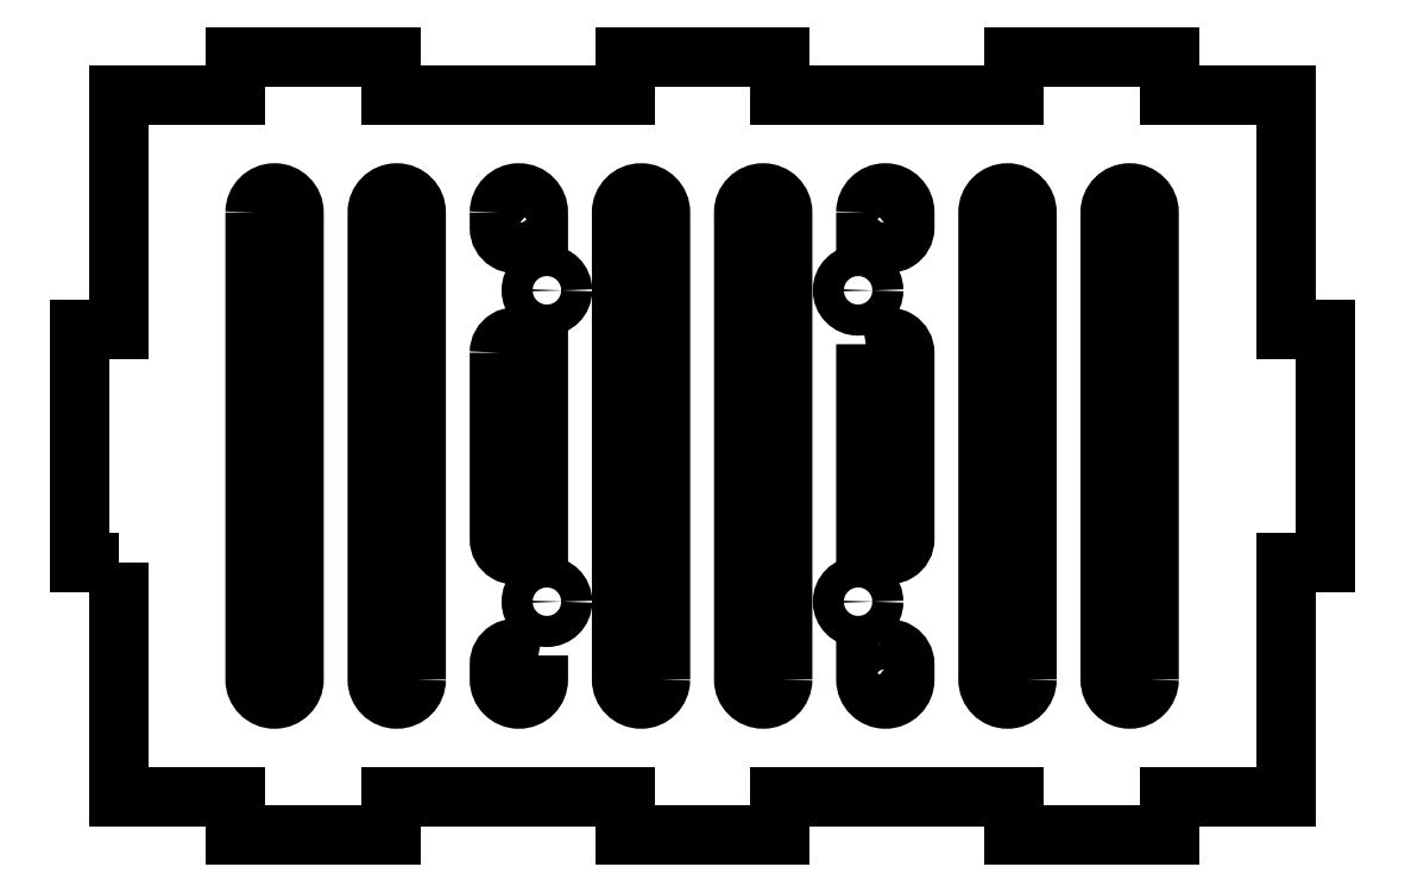
<metadata>
{"format":"dxf","ext":"dxf","renderer":"ezdxf+matplotlib","layout":"modelspace","background":"white","min_lineweight":24,"dpi":150}
</metadata>
<code>
0
SECTION
2
ENTITIES
0
CIRCLE
8
0
10
-20
20
-20
30
0
40
2
210
0
220
-0
230
1
0
CIRCLE
8
0
10
-20
20
20
30
0
40
2
210
0
220
-0
230
1
0
CIRCLE
8
0
10
20
20
-20
30
0
40
2
210
0
220
-0
230
1
0
LWPOLYLINE
8
0
90
6
70
1
43
0
10
21
20
13.07
10
21
20
-13.07
42
-0.07947
10
23.11
20
-13.73
42
0.5565
10
26
20
-11.94
10
26
20
11.94
42
0.5565
10
23.11
20
13.73
42
-0.07947
0
LWPOLYLINE
8
0
90
6
70
1
43
0
10
-26.1
20
11.99
10
-26.1
20
-11.99
42
0.5606
10
-23.19
20
-13.77
42
-0.07896
10
-21.1
20
-13.09
10
-21.1
20
13.09
42
-0.07896
10
-23.19
20
13.77
42
0.5606
0
CIRCLE
8
0
10
20
20
20
30
0
40
2
210
0
220
-0
230
1
0
LWPOLYLINE
8
0
90
5
70
1
43
0
10
21
20
30
10
21
20
26.93
42
-0.07947
10
23.11
20
26.27
42
0.5565
10
26
20
28.06
10
26
20
30
42
1
0
LWPOLYLINE
8
0
90
5
70
1
43
0
10
-26.1
20
30
10
-26.1
20
28.01
42
0.5606
10
-23.19
20
26.23
42
-0.07896
10
-21.1
20
26.91
10
-21.1
20
30
42
1
0
LWPOLYLINE
8
0
90
4
70
1
43
0
10
41.7
20
-30
10
41.7
20
30
42
1
10
36.7
20
30
10
36.7
20
-30
42
1
0
LWPOLYLINE
8
0
90
5
70
1
43
0
10
23.11
20
-26.27
42
-0.07947
10
21
20
-26.93
10
21
20
-30
42
1
10
26
20
-30
10
26
20
-28.06
42
0.5565
0
LWPOLYLINE
8
0
90
4
70
1
43
0
10
-5.4
20
-30
10
-5.4
20
30
42
1
10
-10.4
20
30
10
-10.4
20
-30
42
1
0
LWPOLYLINE
8
0
90
4
70
1
43
0
10
-36.8
20
-30
10
-36.8
20
30
42
1
10
-41.8
20
30
10
-41.8
20
-30
42
1
0
LWPOLYLINE
8
0
90
5
70
1
43
0
10
-21.1
20
-26.91
42
-0.07896
10
-23.19
20
-26.23
42
0.5606
10
-26.1
20
-28.01
10
-26.1
20
-30
42
1
10
-21.1
20
-30
0
LWPOLYLINE
8
0
90
4
70
1
43
0
10
57.4
20
-30
10
57.4
20
30
42
1
10
52.4
20
30
10
52.4
20
-30
42
1
0
LWPOLYLINE
8
0
90
4
70
1
43
0
10
-57.5
20
30
42
-1
10
-52.5
20
30
10
-52.5
20
-30
42
-1
10
-57.5
20
-30
0
LWPOLYLINE
8
0
90
4
70
1
43
0
10
10.3
20
-30
10
10.3
20
30
42
1
10
5.3
20
30
10
5.3
20
-30
42
1
0
LWPOLYLINE
8
0
90
36
70
1
43
0
10
-75
20
-15
10
-80
20
-15
10
-80
20
15
10
-75
20
15
10
-75
20
45
10
-60
20
45
10
-60
20
50
10
-40
20
50
10
-40
20
45
10
-10
20
45
10
-10
20
50
10
10
20
50
10
10
20
45
10
40
20
45
10
40
20
50
10
60
20
50
10
60
20
45
10
75
20
45
10
75
20
15
10
80
20
15
10
80
20
-15
10
75
20
-15
10
75
20
-45
10
60
20
-45
10
60
20
-50
10
40
20
-50
10
40
20
-45
10
10
20
-45
10
10
20
-50
10
-10
20
-50
10
-10
20
-45
10
-40
20
-45
10
-40
20
-50
10
-60
20
-50
10
-60
20
-45
10
-75
20
-45
0
ENDSEC
0
EOF

</code>
